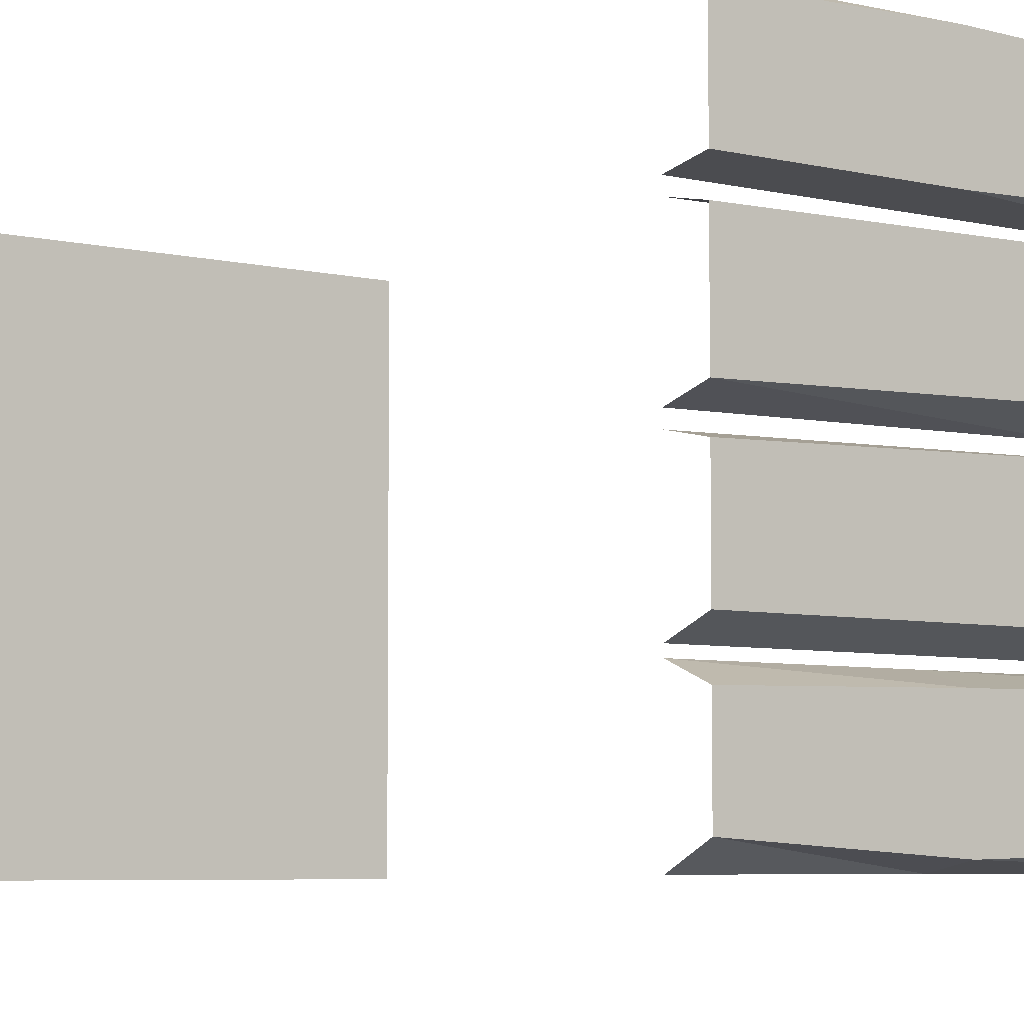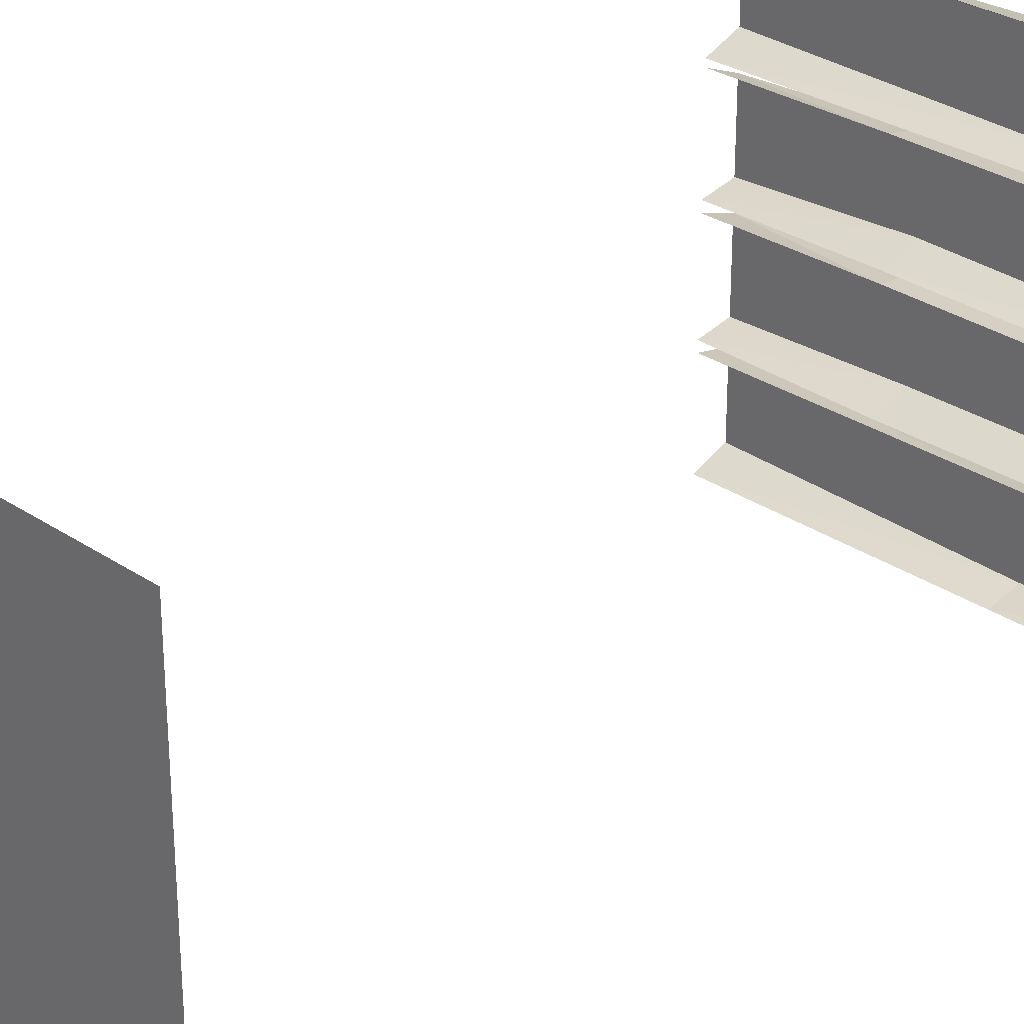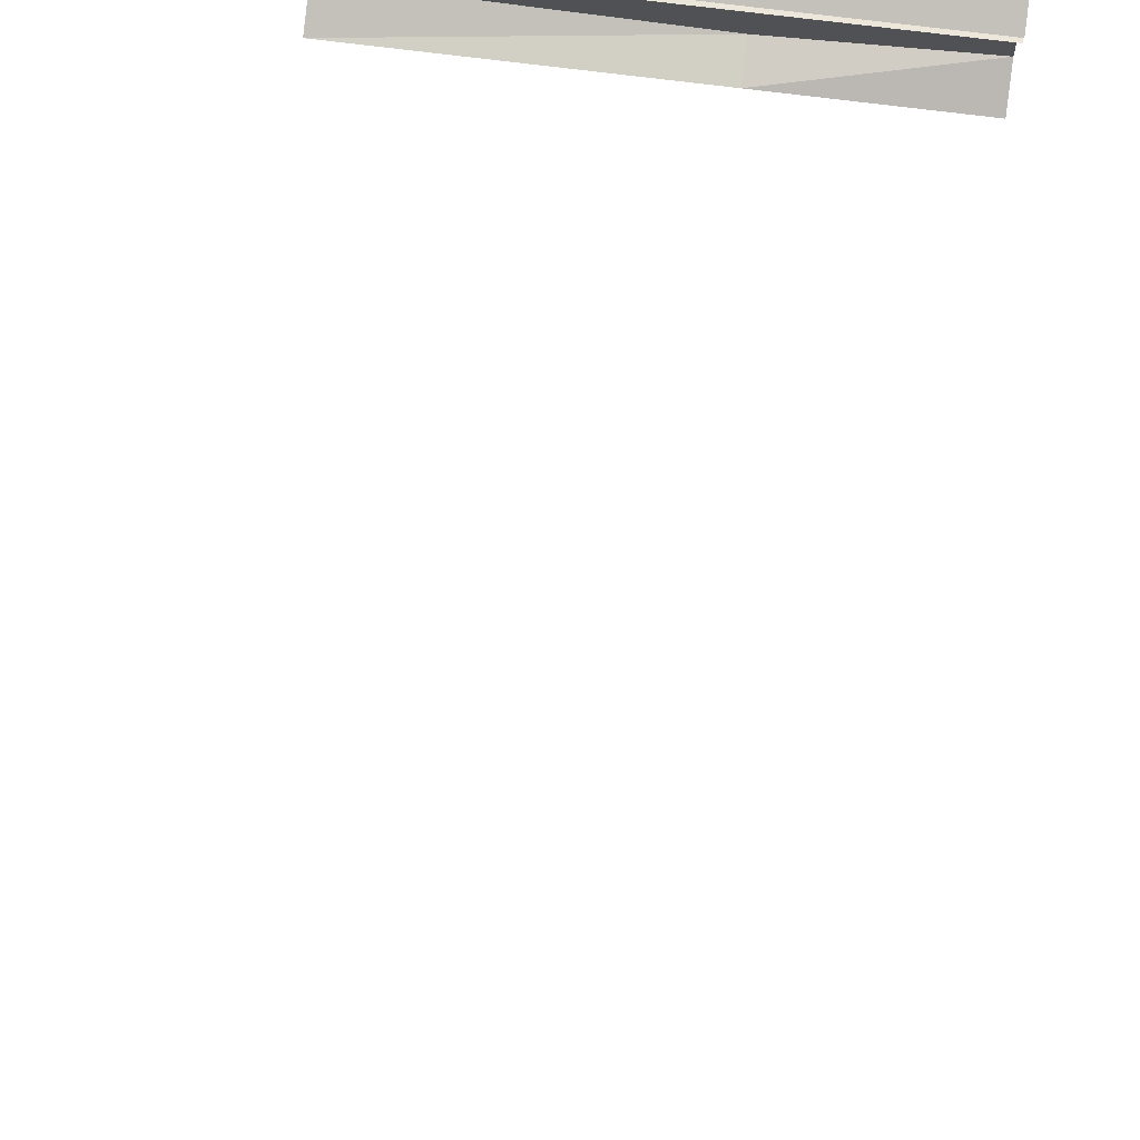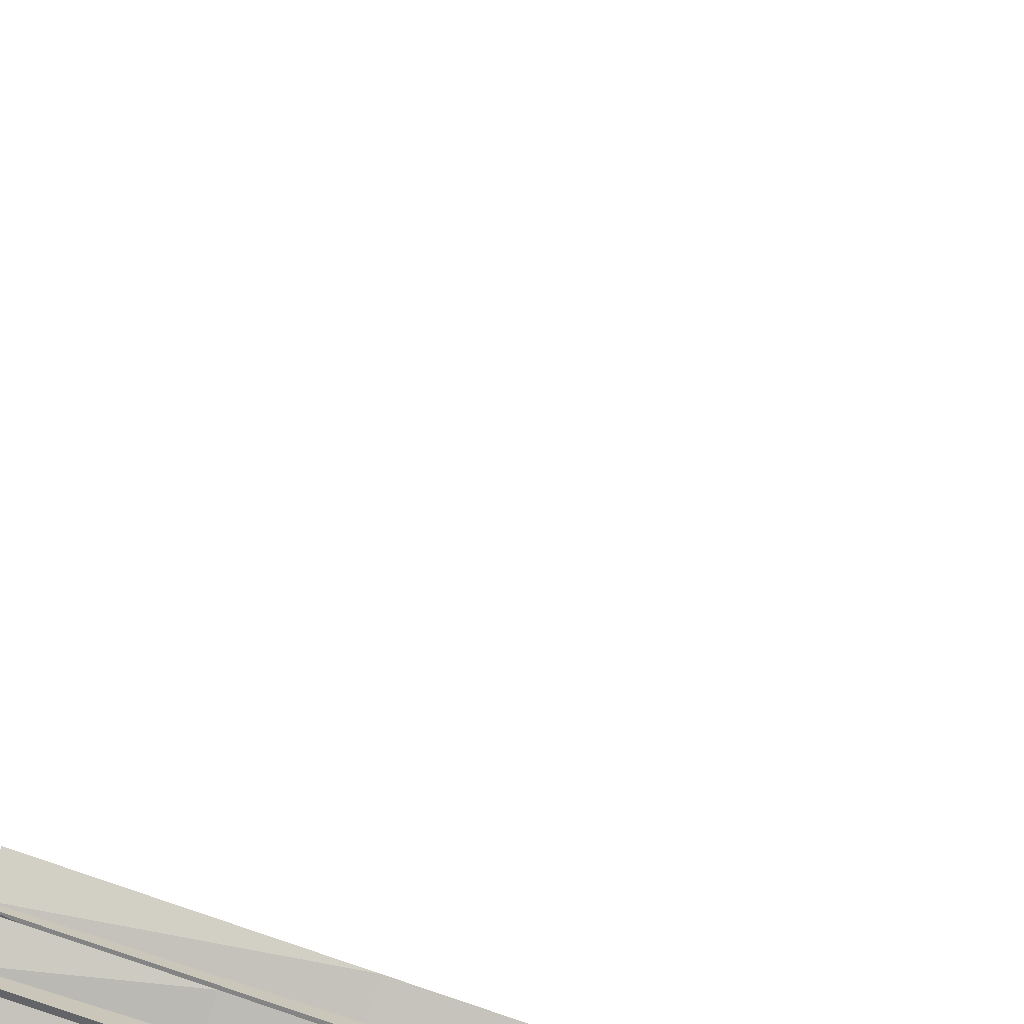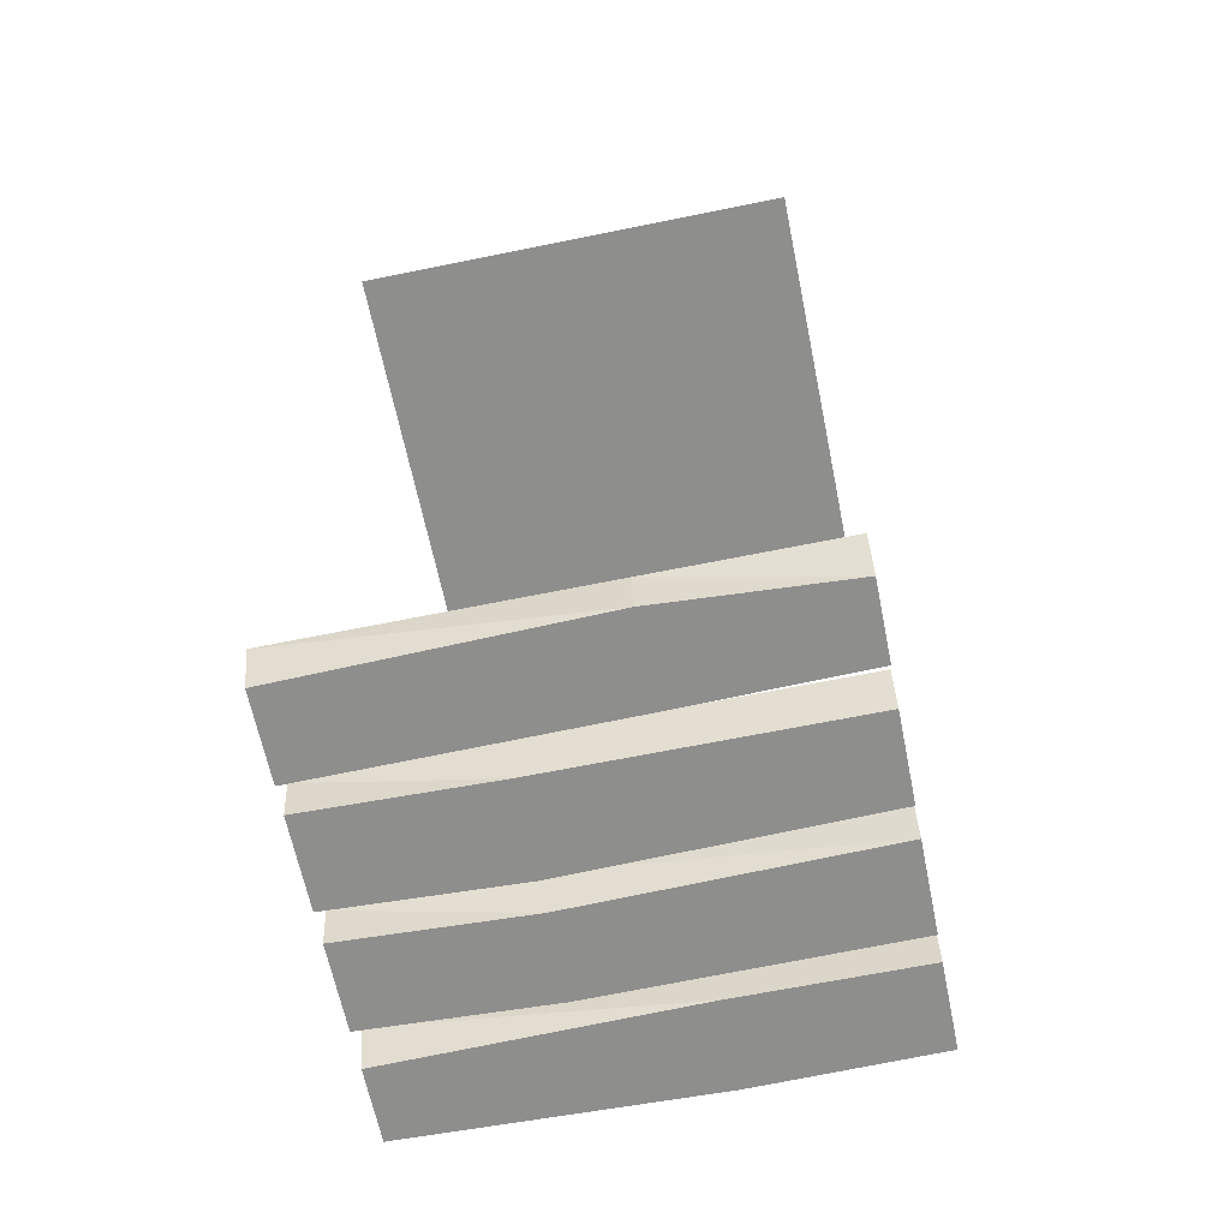
<metadata>
{"format":"obj","ext":"obj","renderer":"f3d","projection":"perspective","resolution":1024,"background":"white","views":[{"elev":-5.7,"azim":-37.2,"up":"+Z"},{"elev":29.0,"azim":-134.7,"up":"+Z"},{"elev":70.1,"azim":-172.7,"up":"+Z"},{"elev":-72.7,"azim":159.7,"up":"+Z"},{"elev":-64.8,"azim":-168.4,"up":"+Y"}]}
</metadata>
<code>
v 0.5 0 -0.2734
v 0.5 0.07812 -0.2578
v -0.125 0.07812 -0.2578
v -0.125 0 -0.2812
v 0.5 0 -0.4531
v -0.125 0 -0.4688
v 0.5 0.07812 -0.4844
v -0.125 0.07812 -0.4844
v -0.5 0 -0.4453
v -0.5 0.07812 -0.4844
v 0.5 0 -0.03125
v 0.5 0.07812 -0.007812
v 0.125 0.07812 -0.007812
v 0.125 0 -0.01562
v 0.5 0 -0.2188
v 0.125 0 -0.2109
v 0.5 0.07812 -0.2344
v 0.125 0.07812 -0.2422
v -0.5 0 -0.2109
v -0.5 0.07812 -0.2422
v 0.5 0 0.2109
v 0.5 0.07812 0.2422
v 0.125 0.07812 0.2422
v 0.125 0 0.2266
v 0.5 0 0.03125
v 0.125 0 0.04688
v 0.5 0.07812 0.01562
v 0.125 0.07812 0.01562
v -0.5 0 0.03125
v -0.5 0.07812 0.007812
v 0.5 0 0.4453
v 0.5 0.07812 0.4844
v -0.125 0.07812 0.4844
v -0.125 0 0.4609
v 0.5 0 0.2891
v -0.125 0 0.2734
v 0.5 0.07812 0.2578
v -0.125 0.07812 0.2578
v -0.5 0 0.2734
v -0.5 0.07812 0.2578
v -0.5 0.07812 -0.2578
v -0.5 0 -0.2891
v -0.5 0.07812 -0.01562
v -0.5 0 -0.03125
v -0.5 0.07812 0.2344
v -0.5 0 0.2188
v -0.5 0.07812 0.4844
v -0.5 0 0.4531
v 0.5 2 0.5
v -0.5 2 0.5
v -0.5 2 -0.5
v 0.5 2 -0.5
f 1 2 3
f 1 3 4
f 5 6 7
f 7 6 8
f 8 6 9
f 8 9 10
f 11 12 13
f 11 13 14
f 15 16 17
f 17 16 18
f 18 16 19
f 18 19 20
f 21 22 23
f 21 23 24
f 25 26 27
f 27 26 28
f 28 26 29
f 28 29 30
f 31 32 33
f 31 33 34
f 35 36 37
f 37 36 38
f 38 36 39
f 38 39 40
f 4 3 41
f 4 41 42
f 14 13 43
f 14 43 44
f 24 23 45
f 24 45 46
f 34 33 47
f 34 47 48
f 1 4 5
f 5 4 6
f 11 14 15
f 15 14 16
f 21 24 25
f 25 24 26
f 31 34 35
f 35 34 36
f 4 42 6
f 6 42 9
f 14 44 16
f 16 44 19
f 24 46 26
f 26 46 29
f 34 48 36
f 36 48 39
f 49 50 51
f 49 51 52

</code>
